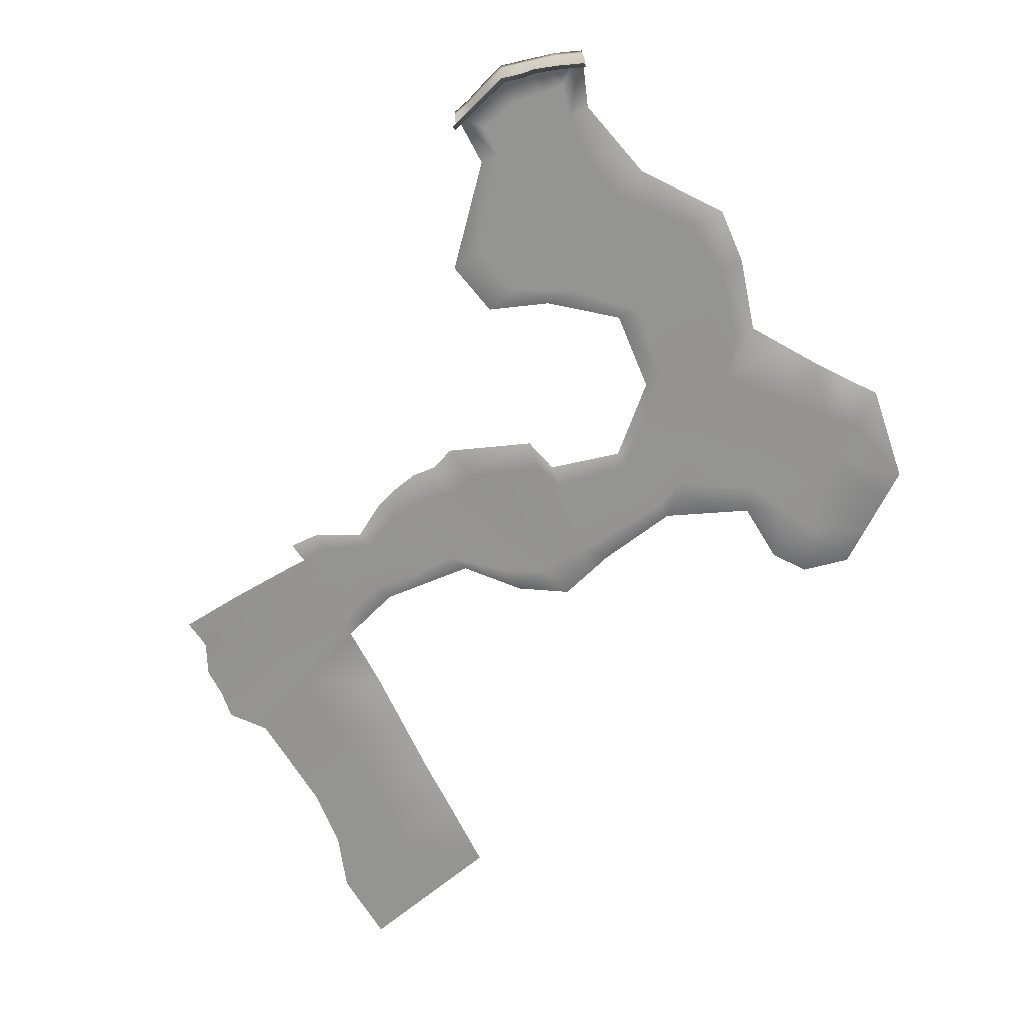
<metadata>
{"format":"obj","ext":"obj","renderer":"f3d","projection":"perspective","resolution":1024,"background":"white","views":[{"elev":-66.9,"azim":-154.0,"up":"+Y"}]}
</metadata>
<code>
g B_playsurface14
v -1.771e+04 -569.1 -1.044e+04
v -1.756e+04 -569.1 -1.05e+04
v -1.756e+04 -734.8 -1.049e+04
v -1.771e+04 -734.8 -1.043e+04
v -1.771e+04 -453.5 -1.047e+04
v -1.755e+04 -453.5 -1.053e+04
v -1.755e+04 -799.4 -1.053e+04
v -1.771e+04 -799.4 -1.047e+04
v -1.733e+04 -453.5 -1.058e+04
v -1.722e+04 -453.5 -1.06e+04
v -1.722e+04 -569.1 -1.057e+04
v -1.733e+04 -569.1 -1.055e+04
v -1.743e+04 -569.1 -1.054e+04
v -1.733e+04 -734.8 -1.054e+04
v -1.743e+04 -734.8 -1.053e+04
v -1.744e+04 -453.5 -1.055e+04
v -1.722e+04 -734.8 -1.057e+04
v -1.722e+04 -799.4 -1.061e+04
v -1.733e+04 -799.4 -1.058e+04
v -1.742e+04 -799.4 -1.057e+04
v -1.709e+04 -453.5 -1.056e+04
v -1.709e+04 -569.1 -1.053e+04
v -1.695e+04 -569.1 -1.048e+04
v -1.695e+04 -734.8 -1.048e+04
v -1.709e+04 -734.8 -1.052e+04
v -1.682e+04 -569.1 -1.044e+04
v -1.682e+04 -734.8 -1.043e+04
v -1.694e+04 -453.5 -1.05e+04
v -1.683e+04 -453.5 -1.047e+04
v -1.709e+04 -799.4 -1.056e+04
v -1.696e+04 -799.4 -1.052e+04
v -1.683e+04 -799.4 -1.047e+04
f 28 26 23
f 26 28 29
f 25 23 24
f 26 24 23
f 24 26 27
f 27 32 24
f 31 24 32
f 24 31 25
f 30 25 31
f 25 30 17
f 23 21 28
f 21 23 22
f 25 22 23
f 22 25 11
f 17 11 25
f 11 17 14
f 11 21 22
f 21 11 10
f 30 18 17
f 19 17 18
f 17 19 14
f 20 14 19
f 14 20 15
f 7 15 20
f 15 7 3
f 8 3 7
f 3 8 4
f 11 9 10
f 9 11 12
f 14 12 11
f 12 14 13
f 15 13 14
f 13 15 2
f 3 2 15
f 2 3 1
f 4 1 3
f 6 1 5
f 1 6 2
f 16 2 6
f 2 16 13
f 9 13 16
f 13 9 12
v -1.744e+04 -453.5 -1.055e+04
v -1.755e+04 -453.5 -1.053e+04
v -1.755e+04 -399.4 -1.053e+04
v -1.55e+04 -396.1 -8199
v -1.547e+04 -395.4 -8391
v -1.562e+04 -393.4 -8381
v -1.578e+04 -399.4 -8445
v -1.582e+04 -399.4 -8222
v -1.744e+04 -399.4 -1.056e+04
v -1.733e+04 -453.5 -1.058e+04
v -1.733e+04 -399.4 -1.058e+04
v -1.722e+04 -399.4 -1.061e+04
v -1.722e+04 -453.5 -1.06e+04
v -1.694e+04 -453.5 -1.05e+04
v -1.694e+04 -399.4 -1.051e+04
v -1.683e+04 -399.4 -1.047e+04
v -1.683e+04 -453.5 -1.047e+04
v -1.709e+04 -453.5 -1.056e+04
v -1.709e+04 -399.4 -1.056e+04
v -1.751e+04 -399.4 -1.033e+04
v -1.755e+04 -399.4 -1.053e+04
v -1.771e+04 -399.3 -1.047e+04
v -1.751e+04 -399.4 -1.033e+04
v -1.739e+04 -399.4 -1.034e+04
v -1.744e+04 -399.4 -1.056e+04
v -1.755e+04 -399.4 -1.053e+04
v -1.729e+04 -399.4 -1.035e+04
v -1.733e+04 -399.4 -1.058e+04
v -1.72e+04 -399.4 -1.037e+04
v -1.722e+04 -399.4 -1.061e+04
v -1.709e+04 -399.4 -1.034e+04
v -1.709e+04 -399.4 -1.056e+04
v -1.694e+04 -399.4 -1.03e+04
v -1.694e+04 -399.4 -1.051e+04
v -1.683e+04 -399.4 -1.047e+04
v -1.683e+04 -399.4 -1.047e+04
v -1.694e+04 -399.4 -1.03e+04
v -1.695e+04 -399.4 -1.01e+04
v -1.684e+04 -399.4 -1.011e+04
v -1.409e+04 -399.4 -7326
v -1.4e+04 -399.4 -7459
v -1.452e+04 -399.4 -7589
v -1.454e+04 -399.3 -7525
v -1.455e+04 -399.1 -7100
v -1.411e+04 -397.7 -6952
v -1.411e+04 -397.7 -6952
v -1.455e+04 -399.1 -7100
v -1.454e+04 -399.1 -6724
v -1.413e+04 -399.2 -6600
v -1.454e+04 -399.1 -6348
v -1.411e+04 -399.2 -6216
v -1.411e+04 -399.2 -6216
v -1.454e+04 -399.1 -6348
v -1.454e+04 -399.1 -6000
v -1.405e+04 -399.2 -5865
v -1.743e+04 -399.3 -6785
v -1.761e+04 -399.3 -7082
v -1.774e+04 -399.2 -6860
v -1.757e+04 -399.1 -6592
v -1.829e+04 -399.3 -7419
v -1.813e+04 -399.3 -7583
v -1.836e+04 -399.3 -7749
v -1.836e+04 -399.3 -7749
v -1.85e+04 -399.3 -7573
v -1.829e+04 -399.3 -7419
v -1.706e+04 -399.4 -7558
v -1.727e+04 -399.4 -7431
v -1.714e+04 -399.3 -7271
v -1.689e+04 -399.3 -7372
v -1.798e+04 -399.4 -7746
v -1.782e+04 -399.4 -7927
v -1.809e+04 -399.3 -8134
v -1.823e+04 -399.3 -7925
v -1.766e+04 -399.3 -9878
v -1.745e+04 -399.4 -9825
v -1.747e+04 -399.4 -1.013e+04
v -1.759e+04 -399.3 -1.014e+04
v -1.773e+04 -399.3 -9618
v -1.752e+04 -399.4 -9551
v -1.787e+04 -399.4 -9138
v -1.752e+04 -399.4 -9551
v -1.773e+04 -399.3 -9618
v -1.808e+04 -399.3 -9149
v -1.792e+04 -399.4 -8796
v -1.806e+04 -399.3 -8796
v -1.795e+04 -399.3 -8344
v -1.781e+04 -399.4 -8335
v -1.792e+04 -399.4 -8796
v -1.806e+04 -399.3 -8796
v -1.615e+04 -399.3 -7193
v -1.609e+04 -399.4 -7401
v -1.627e+04 -399.4 -7403
v -1.627e+04 -399.3 -7232
v -1.637e+04 -399.4 -7402
v -1.639e+04 -399.3 -7271
v -1.687e+04 -399.4 -7465
v -1.689e+04 -399.3 -7372
v -1.597e+04 -398.4 -7358
v -1.603e+04 -399.3 -7154
v -1.575e+04 -399.3 -7321
v -1.57e+04 -398.8 -7500
v -1.597e+04 -398.4 -7358
v -1.603e+04 -399.3 -7154
v -1.562e+04 -399.3 -7472
v -1.557e+04 -399.1 -7620
v -1.52e+04 -399.3 -7640
v -1.516e+04 -399.4 -7727
v -1.543e+04 -399.4 -7734
v -1.543e+04 -399.4 -7734
v -1.548e+04 -399.3 -7623
v -1.52e+04 -399.3 -7640
v -1.491e+04 -399.3 -7657
v -1.487e+04 -399.4 -7763
v -1.687e+04 -399.4 -7465
v -1.805e+04 -399.1 -6677
v -1.774e+04 -399.2 -6860
v -1.79e+04 -399.2 -7128
v -1.824e+04 -399.1 -6820
v -1.748e+04 -399.4 -7303
v -1.739e+04 -399.3 -7170
v -1.739e+04 -399.3 -7170
v -1.761e+04 -399.3 -7082
v -1.846e+04 -399.2 -7268
v -1.766e+04 -399.4 -8107
v -1.798e+04 -399.4 -7746
v -1.823e+04 -399.3 -7925
v -1.807e+04 -399.2 -7266
v -1.842e+04 -399.1 -6963
v -1.842e+04 -399.1 -6963
v -1.842e+04 -399.1 -6963
v -1.807e+04 -399.2 -7266
v -1.786e+04 -399.1 -6533
v -1.757e+04 -399.1 -6592
v -1.473e+04 -399.3 -7591
v -1.469e+04 -399.4 -7708
v -1.678e+04 -399.4 -7825
v -1.678e+04 -399.4 -7931
v -1.681e+04 -399.4 -7856
v -1.467e+04 -399.4 -8293
v -1.469e+04 -399.4 -8173
v -1.451e+04 -399.4 -8162
v -1.449e+04 -399.4 -8293
v -1.715e+04 -399.4 -8293
v -1.727e+04 -399.4 -8288
v -1.722e+04 -399.4 -8248
v -1.694e+04 -399.4 -7987
v -1.69e+04 -399.4 -8052
v -1.703e+04 -399.4 -8172
v -1.707e+04 -399.4 -8109
v -1.657e+04 -399.4 -9603
v -1.637e+04 -399.4 -9564
v -1.684e+04 -399.4 -1.011e+04
v -1.695e+04 -399.4 -1.01e+04
v -1.665e+04 -399.4 -9268
v -1.645e+04 -399.4 -9214
v -1.637e+04 -399.4 -9564
v -1.657e+04 -399.4 -9603
v -1.701e+04 -399.4 -9083
v -1.681e+04 -399.4 -9086
v -1.701e+04 -399.4 -9083
v -1.732e+04 -399.4 -8781
v -1.719e+04 -399.4 -8794
v -1.681e+04 -399.4 -9086
v -1.719e+04 -399.4 -8794
v -1.732e+04 -399.4 -8781
v -1.626e+04 -399.4 -8074
v -1.628e+04 -399.4 -8258
v -1.634e+04 -399.4 -8036
v -1.633e+04 -399.4 -7891
v -1.628e+04 -399.4 -8258
v -1.626e+04 -399.4 -8074
v -1.678e+04 -399.4 -7931
v -1.678e+04 -399.4 -7825
v -1.567e+04 -394.4 -8163
v -1.452e+04 -399.4 -7589
v -1.536e+04 -397.8 -8196
v -1.533e+04 -397.4 -8356
v -1.519e+04 -399.4 -8167
v -1.497e+04 -399.4 -8064
v -1.495e+04 -399.4 -8165
v -1.755e+04 -453.5 -1.053e+04
v -1.771e+04 -453.5 -1.047e+04
v -1.771e+04 -399.3 -1.047e+04
v -1.515e+04 -399.4 -8291
v -1.533e+04 -397.4 -8356
v -1.536e+04 -397.8 -8196
v -1.755e+04 -399.4 -1.053e+04
v -1.771e+04 -399.3 -1.047e+04
v -1.454e+04 -399.3 -7525
f 52 53 54
f 34 35 33
f 41 33 35
f 33 41 42
f 43 42 41
f 42 43 45
f 44 45 43
f 45 44 51
f 45 51 50
f 47 50 51
f 50 47 46
f 48 46 47
f 46 48 49
f 66 65 67
f 65 66 63
f 64 63 66
f 63 64 61
f 62 61 64
f 61 62 60
f 60 59 61
f 59 60 56
f 57 56 60
f 56 57 55
f 58 55 57
f 152 151 154
f 151 152 99
f 100 99 152
f 99 100 98
f 101 98 100
f 98 101 146
f 148 164 165
f 164 148 147
f 149 147 148
f 147 149 150
f 159 150 149
f 150 159 160
f 176 177 175
f 181 175 177
f 175 181 180
f 178 180 181
f 180 178 179
f 169 179 178
f 168 169 170
f 178 170 169
f 196 176 175
f 176 196 197
f 220 109 108
f 106 108 109
f 108 106 107
f 110 107 106
f 107 110 111
f 128 129 126
f 127 126 129
f 126 127 124
f 125 124 127
f 124 125 122
f 122 123 124
f 123 122 130
f 131 130 122
f 171 173 174
f 173 171 172
f 212 172 171
f 172 212 211
f 210 211 212
f 212 216 210
f 217 210 216
f 210 217 218
f 118 119 120
f 119 118 156
f 104 156 118
f 156 104 103
f 102 103 104
f 104 105 102
f 120 121 118
f 81 82 83
f 82 81 80
f 78 80 81
f 80 78 79
f 113 114 112
f 115 112 114
f 112 115 116
f 117 116 115
f 38 206 36
f 206 38 40
f 39 40 38
f 40 39 202
f 202 203 40
f 37 208 209
f 208 37 36
f 38 36 37
f 143 141 142
f 137 142 141
f 142 137 136
f 133 136 137
f 136 133 132
f 134 132 133
f 132 134 135
f 207 167 166
f 145 166 167
f 166 145 144
f 139 144 145
f 144 139 138
f 140 138 139
f 166 221 207
f 88 90 91
f 90 88 89
f 153 89 88
f 95 96 97
f 155 97 96
f 97 155 161
f 157 158 93
f 94 93 158
f 93 94 92
f 162 163 92
f 70 68 69
f 68 70 71
f 74 72 73
f 72 74 75
f 76 72 75
f 72 76 77
f 86 84 85
f 84 86 87
f 184 182 183
f 182 184 185
f 190 191 186
f 187 186 191
f 186 187 188
f 188 189 186
f 213 215 219
f 215 213 214
f 194 192 193
f 192 194 195
f 200 198 199
f 198 200 201
f 204 201 200
f 201 204 205
v -1.59e+04 -397.4 -7563
v -1.597e+04 -398.4 -7358
v -1.57e+04 -398.8 -7500
v -1.557e+04 -399.1 -7620
v -1.552e+04 -398.8 -7767
v -1.566e+04 -398.1 -7678
v -1.609e+04 -399.4 -7401
v -1.635e+04 -399.4 -7709
v -1.634e+04 -399.4 -7797
v -1.682e+04 -399.4 -7745
v -1.603e+04 -399.4 -7610
v -1.637e+04 -399.4 -7402
v -1.636e+04 -399.4 -7534
v -1.685e+04 -399.4 -7558
v -1.684e+04 -399.4 -7620
v -1.694e+04 -399.4 -7724
v -1.697e+04 -399.4 -7682
v -1.685e+04 -399.4 -7558
v -1.683e+04 -399.4 -7683
v -1.627e+04 -399.4 -7403
v -1.627e+04 -399.4 -7574
v -1.516e+04 -399.4 -7727
v -1.511e+04 -399.4 -7815
v -1.537e+04 -399.4 -7846
v -1.687e+04 -399.4 -7465
v -1.777e+04 -399.4 -8796
v -1.792e+04 -399.4 -8796
v -1.781e+04 -399.4 -8335
v -1.768e+04 -399.4 -8327
v -1.787e+04 -399.4 -9138
v -1.792e+04 -399.4 -8796
v -1.777e+04 -399.4 -8796
v -1.766e+04 -399.4 -8107
v -1.758e+04 -399.4 -8138
v -1.702e+04 -399.4 -7620
v -1.687e+04 -399.4 -7465
v -1.724e+04 -399.4 -7744
v -1.706e+04 -399.4 -7558
v -1.718e+04 -399.4 -7795
v -1.732e+04 -399.4 -7921
v -1.738e+04 -399.4 -7870
v -1.724e+04 -399.4 -7744
v -1.609e+04 -399.4 -7401
v -1.563e+04 -397.7 -7797
v -1.552e+04 -398.8 -7767
v -1.549e+04 -398.5 -7865
v -1.563e+04 -397.7 -7797
v -1.585e+04 -396.8 -7699
v -1.603e+04 -399.4 -7610
v -1.543e+04 -399.4 -7734
v -1.766e+04 -399.4 -9128
v -1.684e+04 -399.4 -7620
v -1.635e+04 -399.4 -7622
v -1.683e+04 -399.4 -7683
v -1.691e+04 -399.4 -7765
v -1.627e+04 -399.4 -7688
v -1.627e+04 -399.4 -7802
v -1.543e+04 -399.4 -7734
v -1.537e+04 -399.4 -7846
v -1.718e+04 -399.4 -7795
v -1.599e+04 -399.4 -7749
v -1.767e+04 -399.4 -8796
v -1.759e+04 -399.4 -8321
v -1.755e+04 -399.3 -7719
v -1.772e+04 -399.3 -7568
v -1.757e+04 -399.3 -7436
v -1.757e+04 -399.3 -7436
v -1.74e+04 -399.3 -7590
v -1.755e+04 -399.3 -7719
v -1.738e+04 -399.4 -7870
v -1.766e+04 -399.4 -8107
v -1.766e+04 -399.4 -8107
v -1.782e+04 -399.4 -7927
v -1.748e+04 -399.4 -7303
v -1.727e+04 -399.4 -7431
v -1.79e+04 -399.3 -7417
v -1.807e+04 -399.2 -7266
v -1.79e+04 -399.2 -7128
v -1.774e+04 -399.3 -7282
v -1.734e+04 -399.4 -1.013e+04
v -1.747e+04 -399.4 -1.013e+04
v -1.745e+04 -399.4 -9825
v -1.79e+04 -399.2 -7128
v -1.774e+04 -399.2 -6860
v -1.761e+04 -399.3 -7082
v -1.761e+04 -399.3 -7082
v -1.72e+04 -399.4 -1.037e+04
v -1.729e+04 -399.4 -1.035e+04
v -1.726e+04 -399.4 -1.013e+04
v -1.717e+04 -399.4 -1.012e+04
v -1.739e+04 -399.4 -1.034e+04
v -1.751e+04 -399.4 -1.033e+04
v -1.543e+04 -399.4 -7734
v -1.758e+04 -399.4 -8138
v -1.766e+04 -399.4 -8107
v -1.798e+04 -399.4 -7746
v -1.774e+04 -399.3 -7282
v -1.761e+04 -399.3 -7082
v -1.813e+04 -399.3 -7583
v -1.829e+04 -399.3 -7419
v -1.723e+04 -399.4 -9773
v -1.694e+04 -399.4 -1.03e+04
v -1.709e+04 -399.4 -1.034e+04
v -1.709e+04 -399.4 -1.012e+04
v -1.695e+04 -399.4 -1.01e+04
v -1.709e+04 -399.4 -7881
v -1.713e+04 -399.4 -7847
v -1.691e+04 -399.4 -7765
v -1.705e+04 -399.4 -7915
v -1.709e+04 -399.4 -7881
v -1.732e+04 -399.4 -8231
v -1.738e+04 -399.4 -8210
v -1.718e+04 -399.4 -8038
v -1.714e+04 -399.4 -8072
v -1.744e+04 -399.4 -8190
v -1.722e+04 -399.4 -8005
v -1.713e+04 -399.4 -7847
v -1.726e+04 -399.4 -7971
v -1.709e+04 -399.4 -9738
v -1.694e+04 -399.4 -9704
v -1.73e+04 -399.4 -9483
v -1.716e+04 -399.4 -9439
v -1.599e+04 -399.4 -7749
v -1.68e+04 -399.4 -9669
v -1.752e+04 -399.4 -9551
v -1.702e+04 -399.4 -9394
v -1.688e+04 -399.4 -9349
v -1.68e+04 -399.4 -9669
v -1.702e+04 -399.4 -9394
v -1.766e+04 -399.4 -9128
v -1.73e+04 -399.4 -9483
v -1.752e+04 -399.4 -9551
v -1.752e+04 -399.4 -9551
v -1.724e+04 -399.4 -9107
v -1.738e+04 -399.4 -9114
v -1.748e+04 -399.4 -8795
v -1.758e+04 -399.4 -8795
v -1.749e+04 -399.4 -8169
v -1.768e+04 -399.4 -8327
v -1.742e+04 -399.4 -8310
v -1.751e+04 -399.4 -8316
v -1.748e+04 -399.4 -8795
v -1.758e+04 -399.4 -8795
v -1.752e+04 -399.4 -9121
v -1.716e+04 -399.4 -9439
v -1.767e+04 -399.4 -8796
v -1.752e+04 -399.4 -9121
v -1.758e+04 -399.4 -8795
v -1.759e+04 -399.4 -8321
v -1.751e+04 -399.4 -8316
v -1.758e+04 -399.4 -8795
v -1.599e+04 -399.4 -7749
v -1.594e+04 -399.4 -7888
v -1.627e+04 -399.4 -7802
v -1.682e+04 -399.4 -7745
v -1.682e+04 -399.4 -7745
v -1.687e+04 -399.4 -7807
v -1.581e+04 -396.1 -7836
v -1.581e+04 -396.1 -7836
v -1.56e+04 -397.2 -7916
v -1.545e+04 -398.3 -7964
v -1.511e+04 -399.4 -7815
v -1.509e+04 -399.4 -7873
v -1.533e+04 -399.4 -7920
v -1.537e+04 -399.4 -7846
v -1.506e+04 -399.4 -7931
v -1.53e+04 -399.4 -7994
v -1.533e+04 -399.4 -7920
v -1.53e+04 -399.4 -7994
v -1.483e+04 -399.4 -7869
v -1.48e+04 -399.4 -7939
v -1.478e+04 -399.4 -8010
v -1.475e+04 -399.4 -8081
v -1.46e+04 -399.4 -7981
v -1.457e+04 -399.4 -8059
v -1.462e+04 -399.4 -7903
v -1.681e+04 -399.4 -7856
v -1.694e+04 -399.4 -7987
v -1.701e+04 -399.4 -7949
v -1.707e+04 -399.4 -8109
v -1.68e+04 -399.4 -9669
v -1.657e+04 -399.4 -9603
v -1.695e+04 -399.4 -1.01e+04
v -1.688e+04 -399.4 -9349
v -1.665e+04 -399.4 -9268
v -1.657e+04 -399.4 -9603
v -1.68e+04 -399.4 -9669
v -1.701e+04 -399.4 -9083
v -1.701e+04 -399.4 -9083
v -1.732e+04 -399.4 -8781
v -1.727e+04 -399.4 -8288
v -1.722e+04 -399.4 -8248
v -1.445e+04 -399.4 -7845
v -1.465e+04 -399.4 -7825
v -1.465e+04 -399.4 -7825
v -1.449e+04 -399.4 -7717
v -1.445e+04 -399.4 -7845
v -1.439e+04 -399.4 -8037
v -1.434e+04 -399.4 -8151
v -1.451e+04 -399.4 -8162
v -1.457e+04 -399.4 -8059
v -1.452e+04 -399.4 -7589
v -1.469e+04 -399.4 -7708
v -1.441e+04 -399.4 -7973
v -1.46e+04 -399.4 -7981
v -1.462e+04 -399.4 -7903
v -1.445e+04 -399.4 -7845
v -1.4e+04 -397.9 -7612
v -1.398e+04 -399.4 -7770
v -1.445e+04 -399.4 -7845
v -1.449e+04 -399.4 -7717
v -1.398e+04 -399.4 -7770
v -1.4e+04 -399.4 -7930
v -1.405e+04 -399.2 -5865
v -1.454e+04 -399.1 -6000
v -1.454e+04 -399.2 -5499
v -1.407e+04 -399.2 -5381
v -1.405e+04 -399.2 -5865
v -1.357e+04 -399.3 -5729
v -1.368e+04 -399.3 -6084
v -1.368e+04 -399.3 -6084
v -1.411e+04 -399.2 -6216
v -1.411e+04 -399.2 -6216
v -1.368e+04 -399.3 -6084
v -1.371e+04 -399.3 -6476
v -1.413e+04 -399.2 -6600
v -1.368e+04 -396.3 -6804
v -1.411e+04 -397.7 -6952
v -1.411e+04 -397.7 -6952
v -1.368e+04 -396.3 -6804
v -1.365e+04 -399.4 -7128
v -1.365e+04 -399.4 -7128
v -1.409e+04 -399.4 -7326
v -1.411e+04 -397.7 -6952
v -1.452e+04 -399.4 -7589
v -1.4e+04 -399.4 -7459
v -1.35e+04 -396.4 -7507
v -1.35e+04 -399.4 -7696
v -1.398e+04 -399.4 -7770
v -1.4e+04 -397.9 -7612
v -1.359e+04 -399.4 -7888
v -1.359e+04 -399.4 -7888
v -1.4e+04 -399.4 -7930
v -1.398e+04 -399.4 -7770
v -1.399e+04 -400.6 -8003
v -1.396e+04 -400.6 -8123
v -1.407e+04 -399.2 -5381
v -1.361e+04 -399.3 -5263
v -1.4e+04 -399.4 -7459
v -1.348e+04 -399.4 -7329
v -1.399e+04 -400.6 -8003
v -1.358e+04 -401.7 -7968
v -1.396e+04 -400.6 -8123
v -1.356e+04 -401.7 -8081
v -1.732e+04 -399.4 -8781
v -1.59e+04 -399.4 -8027
v -1.582e+04 -399.4 -8222
v -1.626e+04 -399.4 -8074
v -1.628e+04 -399.4 -7916
v -1.628e+04 -399.4 -7916
v -1.626e+04 -399.4 -8074
v -1.633e+04 -399.4 -7891
v -1.634e+04 -399.4 -7797
v -1.678e+04 -399.4 -7825
v -1.682e+04 -399.4 -7745
v -1.567e+04 -394.4 -8163
v -1.771e+04 -399.3 -1.047e+04
v -1.576e+04 -395.4 -7972
v -1.627e+04 -399.4 -7802
v -1.678e+04 -399.4 -7825
v -1.557e+04 -396.8 -8034
v -1.542e+04 -398.1 -8062
v -1.503e+04 -399.4 -7990
v -1.526e+04 -399.4 -8069
v -1.526e+04 -399.4 -8069
v -1.487e+04 -399.4 -7763
v -1.487e+04 -399.4 -7763
v -1.469e+04 -399.4 -8173
v -1.451e+04 -399.4 -8162
v -1.55e+04 -396.1 -8199
v -1.536e+04 -397.8 -8196
v -1.497e+04 -399.4 -8064
v -1.519e+04 -399.4 -8167
v -1.536e+04 -397.8 -8196
v -1.483e+04 -399.4 -7869
f 304 305 306
f 302 313 488
f 313 302 312
f 301 312 302
f 312 301 309
f 310 309 301
f 309 310 308
f 311 308 310
f 308 311 324
f 325 324 311
f 324 325 323
f 326 323 325
f 325 345 326
f 345 325 341
f 311 341 325
f 341 311 340
f 310 340 311
f 340 310 322
f 301 322 310
f 322 301 303
f 302 303 301
f 341 350 345
f 350 341 343
f 340 343 341
f 343 340 342
f 322 342 340
f 342 322 346
f 303 346 322
f 277 282 278
f 282 277 270
f 242 270 277
f 270 242 264
f 241 264 242
f 233 241 234
f 242 234 241
f 234 242 274
f 277 274 242
f 274 277 229
f 278 229 277
f 229 278 230
f 230 231 229
f 240 229 231
f 229 240 274
f 273 274 240
f 274 273 234
f 235 234 273
f 234 235 233
f 246 233 235
f 499 503 394
f 494 394 503
f 394 494 393
f 387 393 494
f 393 387 392
f 384 392 387
f 392 384 391
f 383 391 384
f 391 383 497
f 503 504 494
f 495 494 504
f 494 495 387
f 388 387 495
f 387 388 384
f 385 384 388
f 384 385 383
f 386 383 385
f 495 504 505
f 391 415 392
f 397 392 415
f 392 397 393
f 395 393 397
f 393 395 394
f 396 394 395
f 394 396 499
f 500 499 396
f 414 397 415
f 280 389 267
f 382 267 389
f 267 382 381
f 492 381 382
f 381 492 489
f 487 489 492
f 489 487 477
f 478 477 487
f 477 478 479
f 492 501 487
f 501 492 493
f 382 493 492
f 493 382 390
f 389 390 382
f 390 496 493
f 502 493 496
f 493 502 501
f 479 480 477
f 374 477 480
f 477 374 489
f 379 489 374
f 489 379 381
f 268 381 379
f 381 268 267
f 266 267 268
f 267 266 280
f 279 280 266
f 480 375 374
f 373 374 375
f 374 373 379
f 398 399 400
f 401 400 399
f 400 401 335
f 413 335 401
f 335 413 332
f 412 332 413
f 332 412 361
f 476 361 412
f 361 476 363
f 363 362 361
f 362 363 364
f 332 361 333
f 362 333 361
f 333 362 336
f 370 336 362
f 336 370 359
f 360 359 370
f 359 360 315
f 335 332 334
f 333 334 332
f 334 333 337
f 336 337 333
f 337 336 339
f 359 339 336
f 339 359 261
f 315 261 359
f 261 315 262
f 316 262 315
f 400 335 330
f 334 330 335
f 330 334 331
f 337 331 334
f 331 337 338
f 339 338 337
f 338 339 281
f 261 281 339
f 281 261 263
f 262 263 261
f 331 329 330
f 378 330 329
f 330 378 400
f 398 400 378
f 378 491 398
f 491 378 377
f 329 377 378
f 380 344 269
f 232 269 344
f 269 232 222
f 228 222 232
f 222 228 223
f 223 224 222
f 227 222 224
f 222 227 269
f 265 269 227
f 269 265 380
f 227 224 225
f 265 227 226
f 225 226 227
f 226 225 314
f 321 298 320
f 297 320 298
f 320 297 317
f 286 317 297
f 317 286 294
f 285 294 286
f 294 285 293
f 298 299 297
f 300 297 299
f 297 300 286
f 287 286 300
f 286 287 285
f 307 300 299
f 248 249 247
f 250 247 249
f 247 250 283
f 284 283 250
f 283 284 372
f 371 372 284
f 254 255 249
f 250 249 255
f 411 410 355
f 348 355 410
f 355 348 347
f 349 347 348
f 355 357 411
f 357 355 356
f 347 356 355
f 356 347 366
f 356 358 357
f 358 356 365
f 356 366 365
f 352 365 366
f 365 352 351
f 353 351 352
f 422 426 425
f 427 425 426
f 425 427 428
f 434 428 433
f 428 434 425
f 419 425 434
f 425 419 422
f 421 422 419
f 434 466 419
f 420 419 466
f 419 420 421
f 466 467 420
f 253 251 252
f 251 253 272
f 367 272 253
f 272 367 368
f 369 368 367
f 354 251 272
f 328 260 238
f 256 238 260
f 238 256 239
f 257 239 256
f 238 239 236
f 256 259 257
f 259 256 258
f 260 258 256
f 296 259 258
f 237 236 275
f 236 237 238
f 328 238 237
f 237 327 328
f 327 237 276
f 275 276 237
f 276 275 376
f 295 318 319
f 318 295 288
f 296 288 295
f 288 296 289
f 258 289 296
f 289 258 291
f 288 289 290
f 291 290 289
f 290 291 292
f 424 506 498
f 506 424 416
f 423 416 424
f 416 423 417
f 416 417 418
f 243 245 271
f 245 243 244
f 498 244 243
f 431 429 430
f 429 431 432
f 456 429 432
f 429 456 457
f 440 468 469
f 468 440 439
f 441 439 440
f 453 470 454
f 470 453 471
f 453 454 455
f 470 458 461
f 458 470 471
f 460 458 459
f 458 460 461
f 460 459 462
f 463 464 465
f 464 463 472
f 473 472 463
f 472 473 474
f 475 474 473
f 483 481 482
f 481 483 484
f 485 484 483
f 484 485 486
f 490 481 484
f 437 435 436
f 435 437 438
f 442 443 435
f 402 403 404
f 409 406 405
f 407 405 406
f 405 407 408
f 446 444 445
f 444 446 447
f 448 447 446
f 447 448 449
f 450 451 452

</code>
